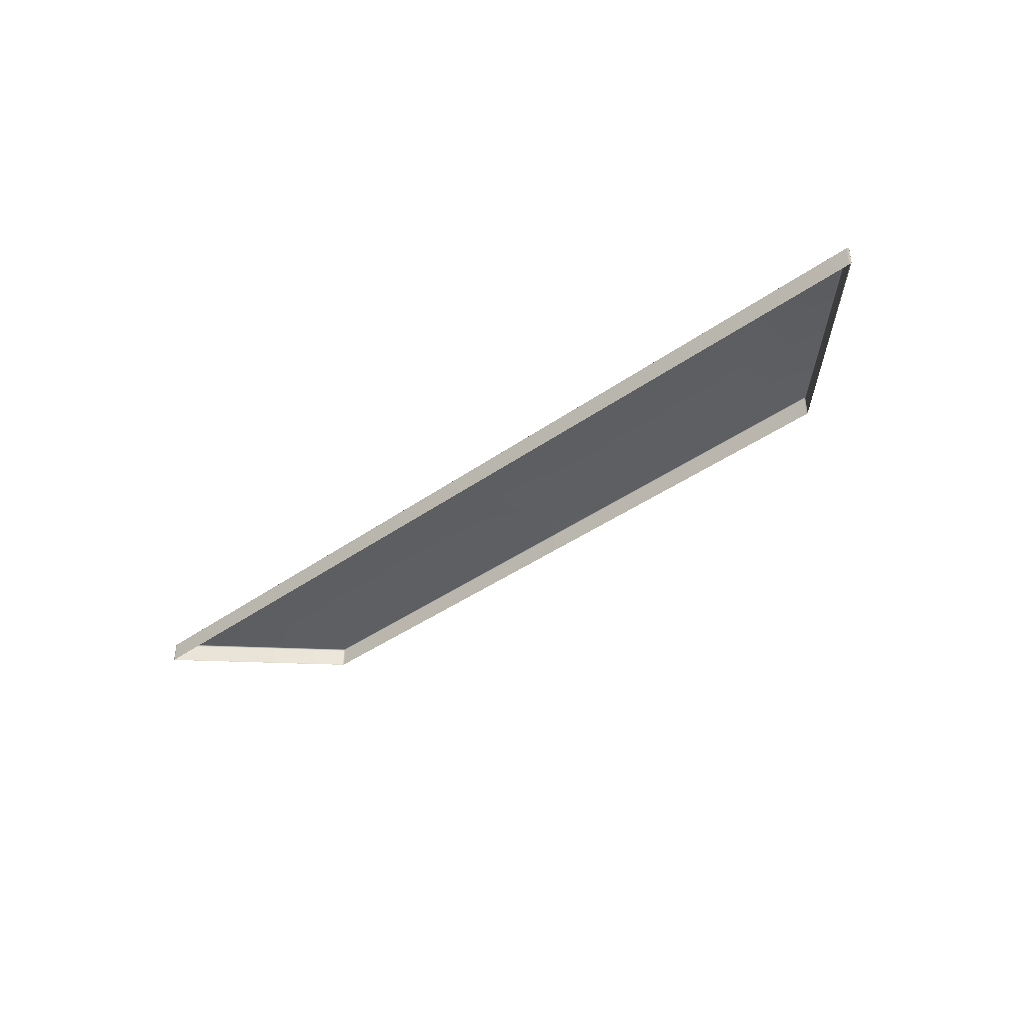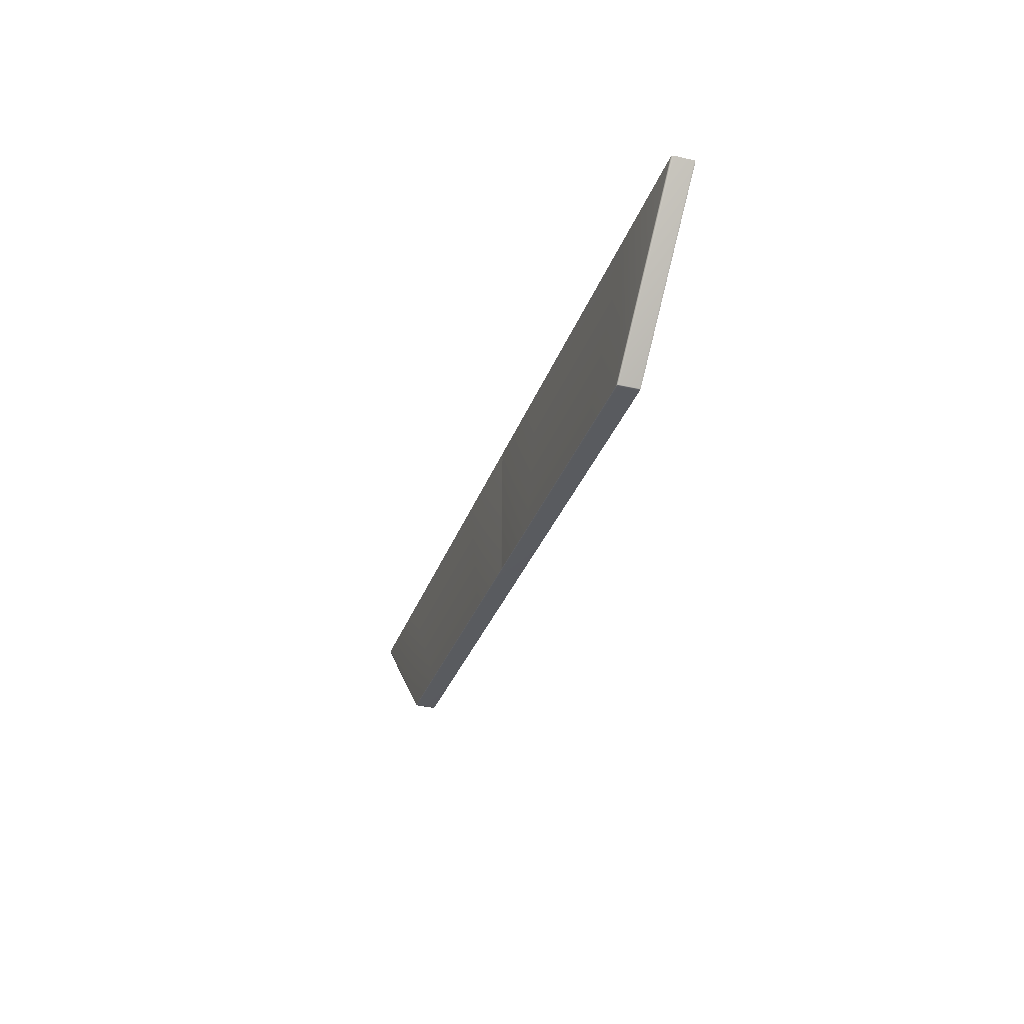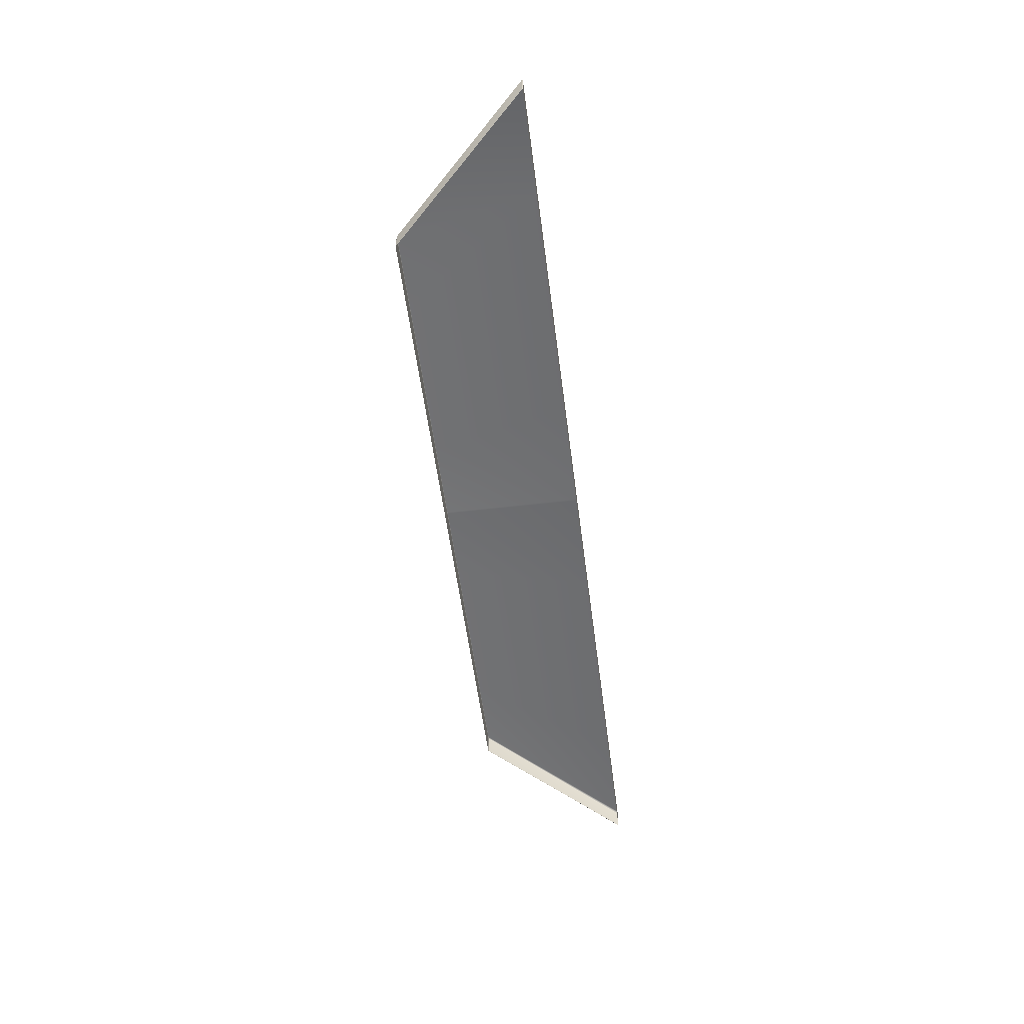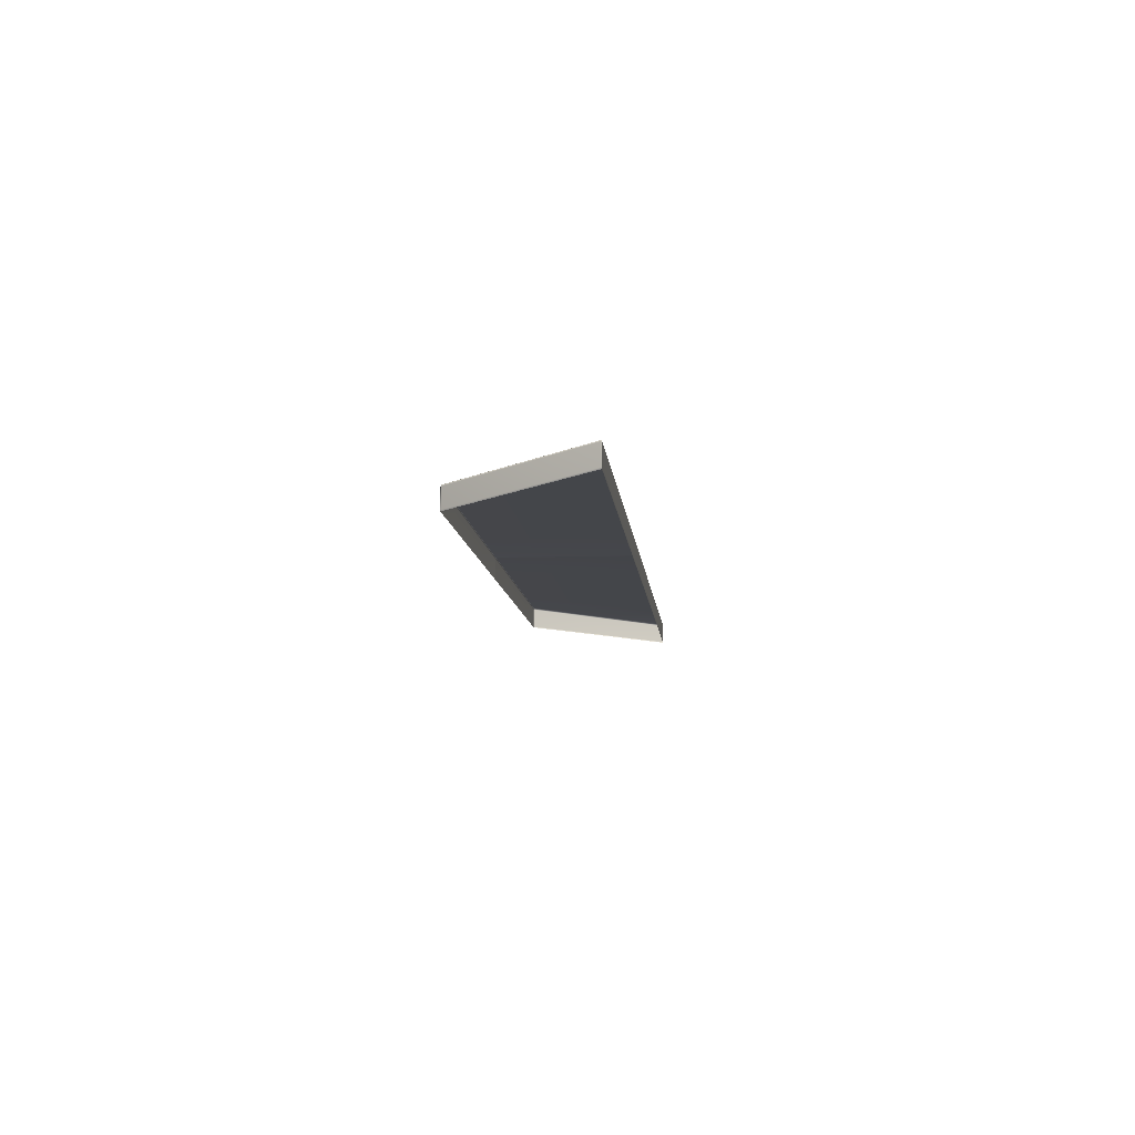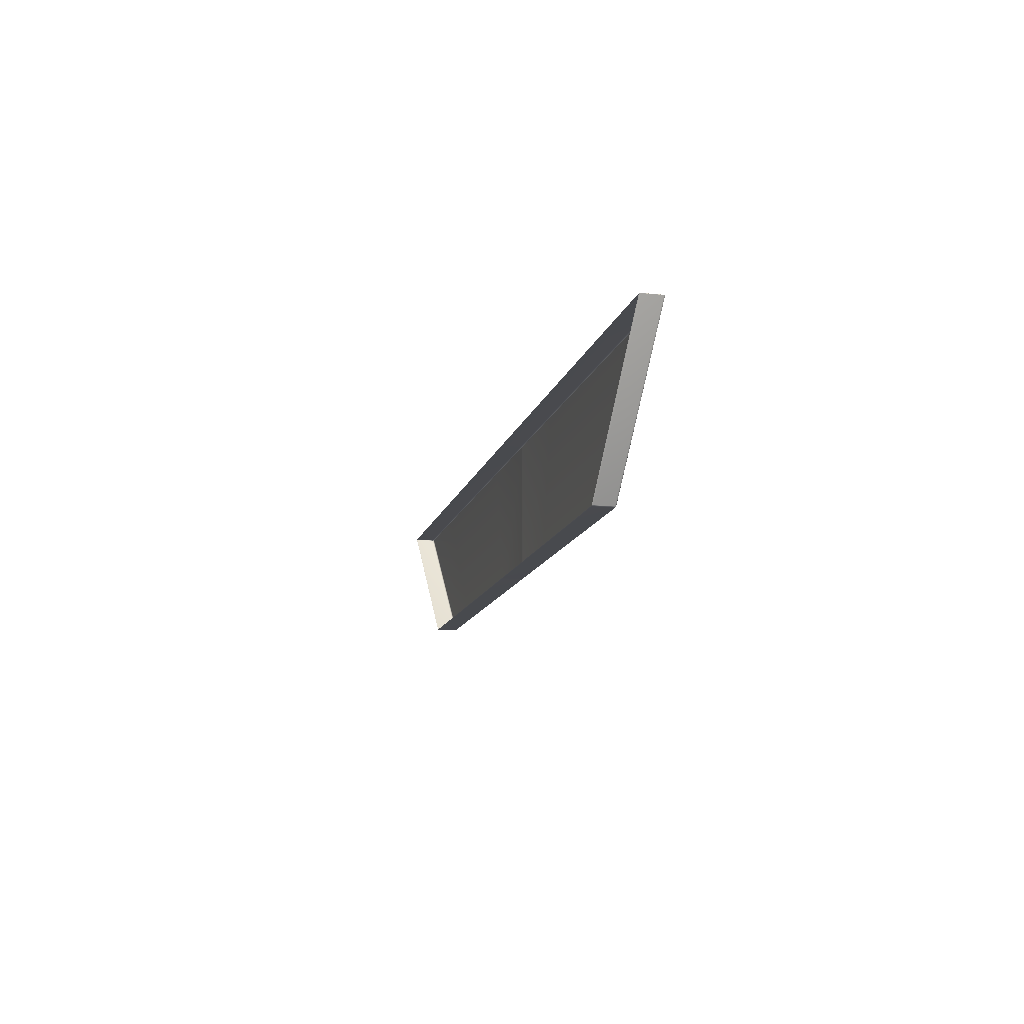
<metadata>
{"format":"obj","ext":"obj","renderer":"f3d","projection":"perspective","resolution":1024,"background":"white","views":[{"elev":-39.6,"azim":41.6,"up":"+Y"},{"elev":-32.1,"azim":-107.8,"up":"+Z"},{"elev":-54.9,"azim":-82.7,"up":"+Y"},{"elev":-9.9,"azim":-84.5,"up":"+Y"},{"elev":-13.2,"azim":76.3,"up":"+Z"}]}
</metadata>
<code>
g ENV_S04_Taper_Path_M_Vinyl_MO
v 10.65 2.145 -11.2
v 10.64 2.114 -11.2
v 10.66 2.107 -11.19
v 10.68 2.145 -11.19
v 15.19 2.091 -6.677
v 10.67 2.764 -11.19
v 10.64 2.764 -11.2
v 15.25 2.13 -6.677
v 10.65 2.802 -11.19
v 10.63 2.795 -11.2
v 15.25 2.748 -6.677
v 15.23 2.787 -6.677
v 15.24 2.13 -6.665
v 15.19 2.098 -6.667
v 15.24 2.748 -6.665
v 15.23 2.779 -6.667
v 10.6 2.107 -11.2
v 10.64 2.114 -11.2
v 10.65 2.145 -11.2
v 10.6 2.145 -11.21
v 8.207 2.107 -11.2
v 8.203 2.145 -11.21
v 8.203 2.764 -11.21
v 10.64 2.764 -11.2
v 10.59 2.764 -11.21
v 8.207 2.802 -11.2
v 10.6 2.802 -11.2
v 10.63 2.795 -11.2
v 10.6 2.802 -11.2
v 10.63 2.795 -11.2
v 10.65 2.802 -11.19
v 10.61 2.818 -11.19
v 8.207 2.802 -11.2
v 8.216 2.818 -11.19
v 15.23 2.787 -6.677
v 15.14 2.802 -6.677
v 11.56 2.802 -6.677
v 11.57 2.787 -6.665
v 15.15 2.787 -6.665
v 15.23 2.779 -6.667
v 0.01214 2.145 -11.2
v 0.01214 2.114 -11.2
v 0.03913 2.107 -11.2
v 0.03913 2.145 -11.21
v 2.643 2.107 -11.2
v 2.641 2.145 -11.21
v 0.03913 2.764 -11.21
v 0.01214 2.764 -11.2
v 2.641 2.764 -11.21
v 0.03913 2.802 -11.2
v 0.01214 2.795 -11.2
v 2.643 2.802 -11.2
v 0.01214 2.802 -11.19
v 0.01214 2.795 -11.2
v 0.03913 2.802 -11.2
v 0.03913 2.818 -11.19
v 2.643 2.802 -11.2
v 2.646 2.818 -11.19
v 3.722 2.802 -6.677
v 0.05401 2.802 -6.677
v 0.01353 2.787 -6.677
v 0.05401 2.786 -6.665
v 3.726 2.786 -6.665
v 0.01353 2.779 -6.667
v 6.349 2.145 -11.21
v 6.352 2.107 -11.2
v 8.207 2.107 -11.2
v 8.203 2.145 -11.21
v 6.349 2.764 -11.21
v 8.203 2.764 -11.21
v 6.352 2.802 -11.2
v 8.207 2.802 -11.2
v 6.359 2.818 -11.19
v 6.352 2.802 -11.2
v 8.207 2.802 -11.2
v 8.216 2.818 -11.19
v 11.56 2.802 -6.677
v 8.947 2.802 -6.677
v 8.955 2.787 -6.665
v 11.57 2.787 -6.665
v 4.495 2.145 -11.21
v 4.497 2.107 -11.2
v 6.352 2.107 -11.2
v 6.349 2.145 -11.21
v 4.495 2.764 -11.21
v 6.349 2.764 -11.21
v 4.497 2.802 -11.2
v 6.352 2.802 -11.2
v 4.502 2.818 -11.19
v 4.497 2.802 -11.2
v 6.352 2.802 -11.2
v 6.359 2.818 -11.19
v 8.947 2.802 -6.677
v 6.334 2.802 -6.677
v 6.34 2.787 -6.665
v 8.955 2.787 -6.665
v 2.641 2.145 -11.21
v 2.643 2.107 -11.2
v 4.497 2.107 -11.2
v 4.495 2.145 -11.21
v 2.641 2.764 -11.21
v 4.495 2.764 -11.21
v 2.643 2.802 -11.2
v 4.497 2.802 -11.2
v 2.646 2.818 -11.19
v 2.643 2.802 -11.2
v 4.497 2.802 -11.2
v 4.502 2.818 -11.19
v 6.334 2.802 -6.677
v 3.722 2.802 -6.677
v 3.726 2.786 -6.665
v 6.34 2.787 -6.665
v 15.24 2.13 -6.665
v 15.19 2.098 -6.667
v 15.15 2.091 -6.665
v 15.15 2.13 -6.66
v 11.57 2.091 -6.665
v 11.57 2.13 -6.66
v 15.24 2.748 -6.665
v 15.16 2.748 -6.66
v 11.57 2.748 -6.66
v 11.57 2.787 -6.665
v 15.15 2.787 -6.665
v 15.23 2.779 -6.667
v 0.05401 2.091 -6.665
v 0.01353 2.098 -6.667
v 0.01353 2.13 -6.665
v 0.05401 2.13 -6.66
v 3.726 2.091 -6.665
v 3.727 2.13 -6.66
v 3.727 2.748 -6.66
v 0.05401 2.748 -6.66
v 0.01353 2.748 -6.665
v 0.05401 2.786 -6.665
v 3.726 2.786 -6.665
v 0.01353 2.779 -6.667
v 11.57 2.13 -6.66
v 11.57 2.091 -6.665
v 8.955 2.091 -6.665
v 8.958 2.13 -6.66
v 11.57 2.748 -6.66
v 8.958 2.748 -6.66
v 11.57 2.787 -6.665
v 8.955 2.787 -6.665
v 8.958 2.13 -6.66
v 8.955 2.091 -6.665
v 6.34 2.091 -6.665
v 6.342 2.13 -6.66
v 8.958 2.748 -6.66
v 6.342 2.748 -6.66
v 8.955 2.787 -6.665
v 6.34 2.787 -6.665
v 6.342 2.13 -6.66
v 6.34 2.091 -6.665
v 3.726 2.091 -6.665
v 3.727 2.13 -6.66
v 6.342 2.748 -6.66
v 3.727 2.748 -6.66
v 6.34 2.787 -6.665
v 3.726 2.786 -6.665
v -10.67 2.107 -11.19
v -10.65 2.114 -11.2
v -10.65 2.145 -11.2
v -10.68 2.145 -11.19
v -15.22 2.091 -6.677
v -10.68 2.764 -11.19
v -10.65 2.764 -11.2
v -10.67 2.802 -11.19
v -10.65 2.795 -11.2
v -15.22 2.787 -6.677
v -15.24 2.748 -6.677
v -15.24 2.13 -6.677
v -15.23 2.13 -6.665
v -15.22 2.098 -6.667
v -15.23 2.748 -6.665
v -15.22 2.779 -6.667
v -10.65 2.145 -11.2
v -10.65 2.114 -11.2
v -10.61 2.107 -11.2
v -10.61 2.145 -11.21
v -8.203 2.107 -11.2
v -8.199 2.145 -11.21
v -8.199 2.764 -11.21
v -10.65 2.764 -11.2
v -10.61 2.764 -11.21
v -8.203 2.802 -11.2
v -10.61 2.802 -11.2
v -10.65 2.795 -11.2
v -10.67 2.802 -11.19
v -10.65 2.795 -11.2
v -10.61 2.802 -11.2
v -10.62 2.818 -11.19
v -8.203 2.802 -11.2
v -8.212 2.818 -11.19
v -11.56 2.802 -6.677
v -15.16 2.802 -6.677
v -15.22 2.787 -6.677
v -15.17 2.787 -6.665
v -11.57 2.787 -6.665
v -15.22 2.779 -6.667
v -0.0181 2.107 -11.2
v 0.01214 2.114 -11.2
v 0.01214 2.145 -11.2
v -0.0181 2.145 -11.21
v -2.639 2.107 -11.2
v -2.638 2.145 -11.21
v -0.01857 2.764 -11.21
v 0.01214 2.764 -11.2
v -2.638 2.764 -11.21
v -0.01857 2.802 -11.2
v 0.01214 2.795 -11.2
v -2.639 2.802 -11.2
v -0.01857 2.802 -11.2
v 0.01214 2.795 -11.2
v 0.01214 2.802 -11.19
v -0.01857 2.818 -11.19
v -2.639 2.802 -11.2
v -2.642 2.818 -11.19
v 0.01353 2.787 -6.677
v -0.02741 2.802 -6.677
v -3.719 2.802 -6.677
v -3.723 2.786 -6.665
v -0.02741 2.786 -6.665
v 0.01353 2.779 -6.667
v -8.203 2.107 -11.2
v -6.348 2.107 -11.2
v -6.345 2.145 -11.21
v -8.199 2.145 -11.21
v -6.345 2.764 -11.21
v -8.199 2.764 -11.21
v -6.348 2.802 -11.2
v -8.203 2.802 -11.2
v -8.203 2.802 -11.2
v -6.348 2.802 -11.2
v -6.355 2.818 -11.19
v -8.212 2.818 -11.19
v -8.944 2.802 -6.677
v -11.56 2.802 -6.677
v -8.952 2.787 -6.665
v -11.57 2.787 -6.665
v -6.348 2.107 -11.2
v -4.494 2.107 -11.2
v -4.492 2.145 -11.21
v -6.345 2.145 -11.21
v -4.492 2.764 -11.21
v -6.345 2.764 -11.21
v -4.494 2.802 -11.2
v -6.348 2.802 -11.2
v -6.348 2.802 -11.2
v -4.494 2.802 -11.2
v -4.498 2.818 -11.19
v -6.355 2.818 -11.19
v -6.332 2.802 -6.677
v -8.944 2.802 -6.677
v -6.337 2.786 -6.665
v -8.952 2.787 -6.665
v -4.494 2.107 -11.2
v -2.639 2.107 -11.2
v -2.638 2.145 -11.21
v -4.492 2.145 -11.21
v -2.638 2.764 -11.21
v -4.492 2.764 -11.21
v -2.639 2.802 -11.2
v -4.494 2.802 -11.2
v -4.494 2.802 -11.2
v -2.639 2.802 -11.2
v -2.642 2.818 -11.19
v -4.498 2.818 -11.19
v -3.719 2.802 -6.677
v -6.332 2.802 -6.677
v -3.723 2.786 -6.665
v -6.337 2.786 -6.665
v -15.17 2.091 -6.665
v -15.22 2.098 -6.667
v -15.23 2.13 -6.665
v -15.18 2.13 -6.66
v -11.57 2.091 -6.665
v -11.57 2.13 -6.66
v -15.23 2.748 -6.665
v -15.18 2.748 -6.66
v -11.57 2.748 -6.66
v -15.17 2.787 -6.665
v -15.22 2.779 -6.667
v -11.57 2.787 -6.665
v 0.01353 2.13 -6.665
v 0.01353 2.098 -6.667
v -0.02694 2.091 -6.665
v -0.02694 2.13 -6.66
v -3.723 2.091 -6.665
v -3.724 2.13 -6.66
v -3.724 2.748 -6.66
v -0.02694 2.748 -6.66
v -3.723 2.786 -6.665
v 0.01353 2.748 -6.665
v -0.02741 2.786 -6.665
v 0.01353 2.779 -6.667
v -8.952 2.091 -6.665
v -11.57 2.091 -6.665
v -11.57 2.13 -6.66
v -8.955 2.13 -6.66
v -11.57 2.748 -6.66
v -8.955 2.748 -6.66
v -11.57 2.787 -6.665
v -8.952 2.787 -6.665
v -6.337 2.091 -6.665
v -8.952 2.091 -6.665
v -8.955 2.13 -6.66
v -6.339 2.13 -6.66
v -8.955 2.748 -6.66
v -6.339 2.748 -6.66
v -8.952 2.787 -6.665
v -6.337 2.786 -6.665
v -3.723 2.091 -6.665
v -6.337 2.091 -6.665
v -6.339 2.13 -6.66
v -3.724 2.13 -6.66
v -6.339 2.748 -6.66
v -3.724 2.748 -6.66
v -6.337 2.786 -6.665
v -3.723 2.786 -6.665
g ENV_S04_Taper_Path_M_Vinyl_MO_0
f 3 2 1
f 4 3 1
f 5 3 4
f 6 4 1
f 7 6 1
f 8 5 4
f 8 4 6
f 9 6 7
f 10 9 7
f 11 6 9
f 11 8 6
f 12 11 9
f 5 8 13
f 13 8 11
f 14 5 13
f 15 13 11
f 15 11 12
f 16 15 12
f 19 18 17
f 20 19 17
f 20 17 21
f 22 20 21
f 20 22 23
f 24 19 20
f 25 20 23
f 25 24 20
f 25 23 26
f 27 25 26
f 24 25 27
f 28 24 27
f 31 30 29
f 32 31 29
f 32 29 33
f 34 32 33
f 35 31 32
f 36 32 34
f 36 35 32
f 37 36 34
f 36 37 38
f 39 36 38
f 36 39 35
f 39 40 35
f 43 42 41
f 44 43 41
f 45 43 44
f 46 45 44
f 47 44 41
f 46 44 47
f 48 47 41
f 49 46 47
f 50 47 48
f 49 47 50
f 51 50 48
f 52 49 50
f 55 54 53
f 56 55 53
f 57 55 56
f 58 57 56
f 58 56 59
f 60 56 53
f 56 60 59
f 61 60 53
f 59 60 62
f 62 60 61
f 63 59 62
f 64 62 61
f 67 66 65
f 68 67 65
f 68 65 69
f 70 68 69
f 70 69 71
f 72 70 71
f 75 74 73
f 76 75 73
f 77 76 73
f 78 77 73
f 77 78 79
f 80 77 79
f 83 82 81
f 84 83 81
f 84 81 85
f 86 84 85
f 86 85 87
f 88 86 87
f 91 90 89
f 92 91 89
f 93 92 89
f 94 93 89
f 93 94 95
f 96 93 95
f 99 98 97
f 100 99 97
f 100 97 101
f 102 100 101
f 102 101 103
f 104 102 103
f 107 106 105
f 108 107 105
f 109 108 105
f 110 109 105
f 109 110 111
f 112 109 111
f 115 114 113
f 116 115 113
f 117 115 116
f 118 117 116
f 116 113 119
f 118 116 120
f 120 116 119
f 121 118 120
f 122 121 120
f 123 122 120
f 123 120 119
f 124 123 119
f 127 126 125
f 128 127 125
f 128 125 129
f 130 128 129
f 128 130 131
f 127 128 132
f 132 128 131
f 133 127 132
f 132 131 134
f 133 132 134
f 131 135 134
f 136 133 134
f 139 138 137
f 140 139 137
f 140 137 141
f 142 140 141
f 142 141 143
f 144 142 143
f 147 146 145
f 148 147 145
f 148 145 149
f 150 148 149
f 150 149 151
f 152 150 151
f 155 154 153
f 156 155 153
f 156 153 157
f 158 156 157
f 158 157 159
f 160 158 159
f 163 162 161
f 164 163 161
f 164 161 165
f 163 164 166
f 167 163 166
f 167 166 168
f 169 167 168
f 170 168 166
f 171 166 164
f 171 170 166
f 172 164 165
f 172 171 164
f 173 172 165
f 171 172 173
f 174 173 165
f 175 171 173
f 170 171 175
f 176 170 175
f 179 178 177
f 180 179 177
f 181 179 180
f 182 181 180
f 183 182 180
f 180 177 184
f 185 183 180
f 185 180 184
f 186 183 185
f 187 186 185
f 187 185 184
f 188 187 184
f 191 190 189
f 192 191 189
f 193 191 192
f 194 193 192
f 194 192 195
f 196 192 189
f 192 196 195
f 197 196 189
f 196 198 195
f 196 197 198
f 198 199 195
f 197 200 198
f 203 202 201
f 204 203 201
f 204 201 205
f 206 204 205
f 203 204 207
f 207 204 206
f 208 203 207
f 209 207 206
f 208 207 210
f 210 207 209
f 211 208 210
f 212 210 209
f 215 214 213
f 216 215 213
f 216 213 217
f 218 216 217
f 219 215 216
f 220 216 218
f 220 219 216
f 221 220 218
f 221 222 220
f 222 223 220
f 219 220 223
f 224 219 223
f 227 226 225
f 228 227 225
f 229 227 228
f 230 229 228
f 231 229 230
f 232 231 230
f 235 234 233
f 236 235 233
f 237 235 236
f 238 237 236
f 239 237 238
f 240 239 238
f 243 242 241
f 244 243 241
f 245 243 244
f 246 245 244
f 247 245 246
f 248 247 246
f 251 250 249
f 252 251 249
f 253 251 252
f 254 253 252
f 255 253 254
f 256 255 254
f 259 258 257
f 260 259 257
f 261 259 260
f 262 261 260
f 263 261 262
f 264 263 262
f 267 266 265
f 268 267 265
f 269 267 268
f 270 269 268
f 271 269 270
f 272 271 270
f 275 274 273
f 276 275 273
f 276 273 277
f 278 276 277
f 279 275 276
f 280 276 278
f 280 279 276
f 281 280 278
f 279 280 282
f 280 281 282
f 283 279 282
f 281 284 282
f 287 286 285
f 288 287 285
f 289 287 288
f 290 289 288
f 291 290 288
f 292 288 285
f 292 291 288
f 293 291 292
f 294 292 285
f 295 293 292
f 295 292 294
f 296 295 294
f 299 298 297
f 300 299 297
f 301 299 300
f 302 301 300
f 303 301 302
f 304 303 302
f 307 306 305
f 308 307 305
f 309 307 308
f 310 309 308
f 311 309 310
f 312 311 310
f 315 314 313
f 316 315 313
f 317 315 316
f 318 317 316
f 319 317 318
f 320 319 318

</code>
